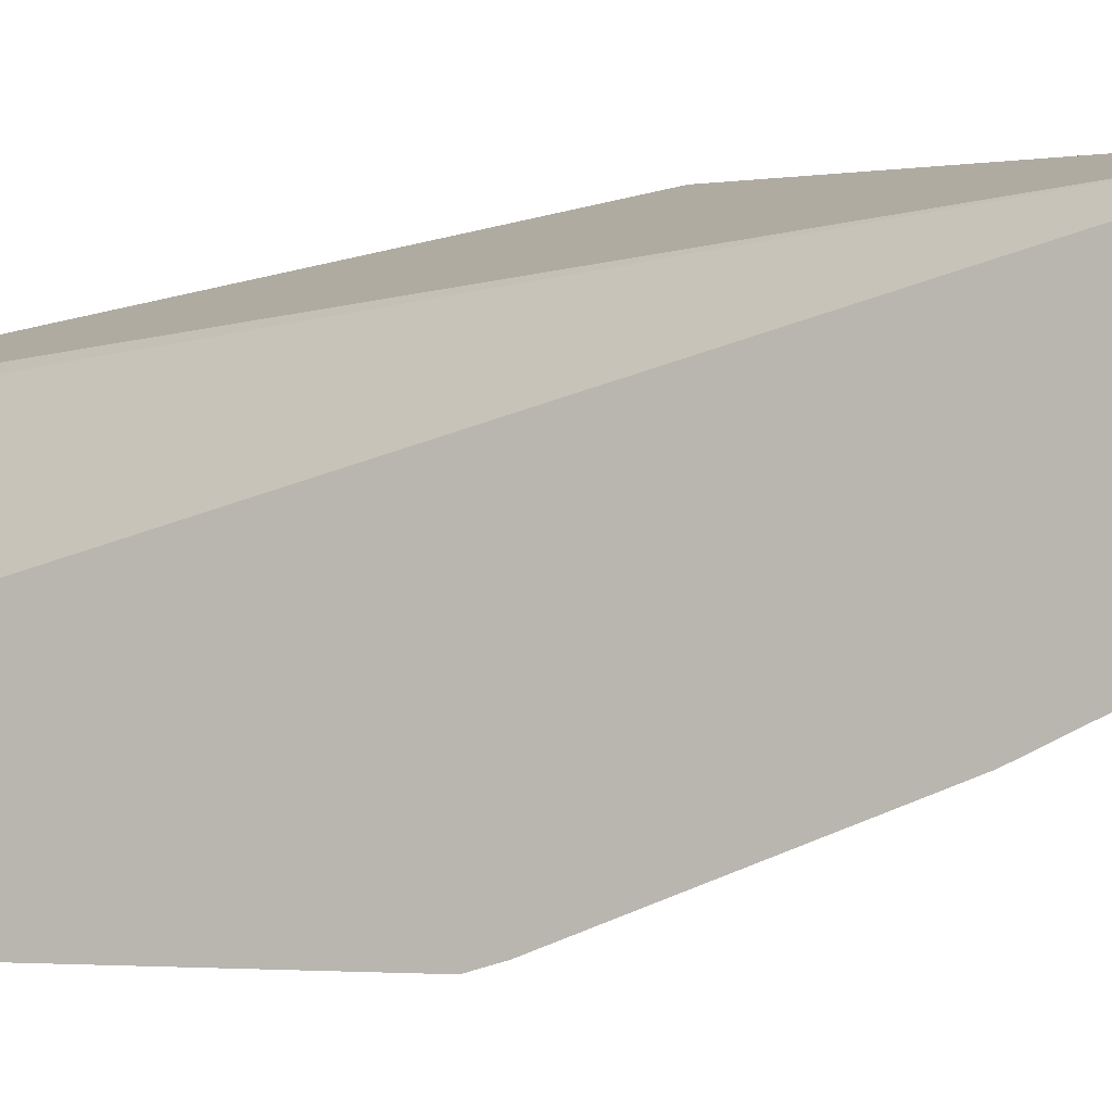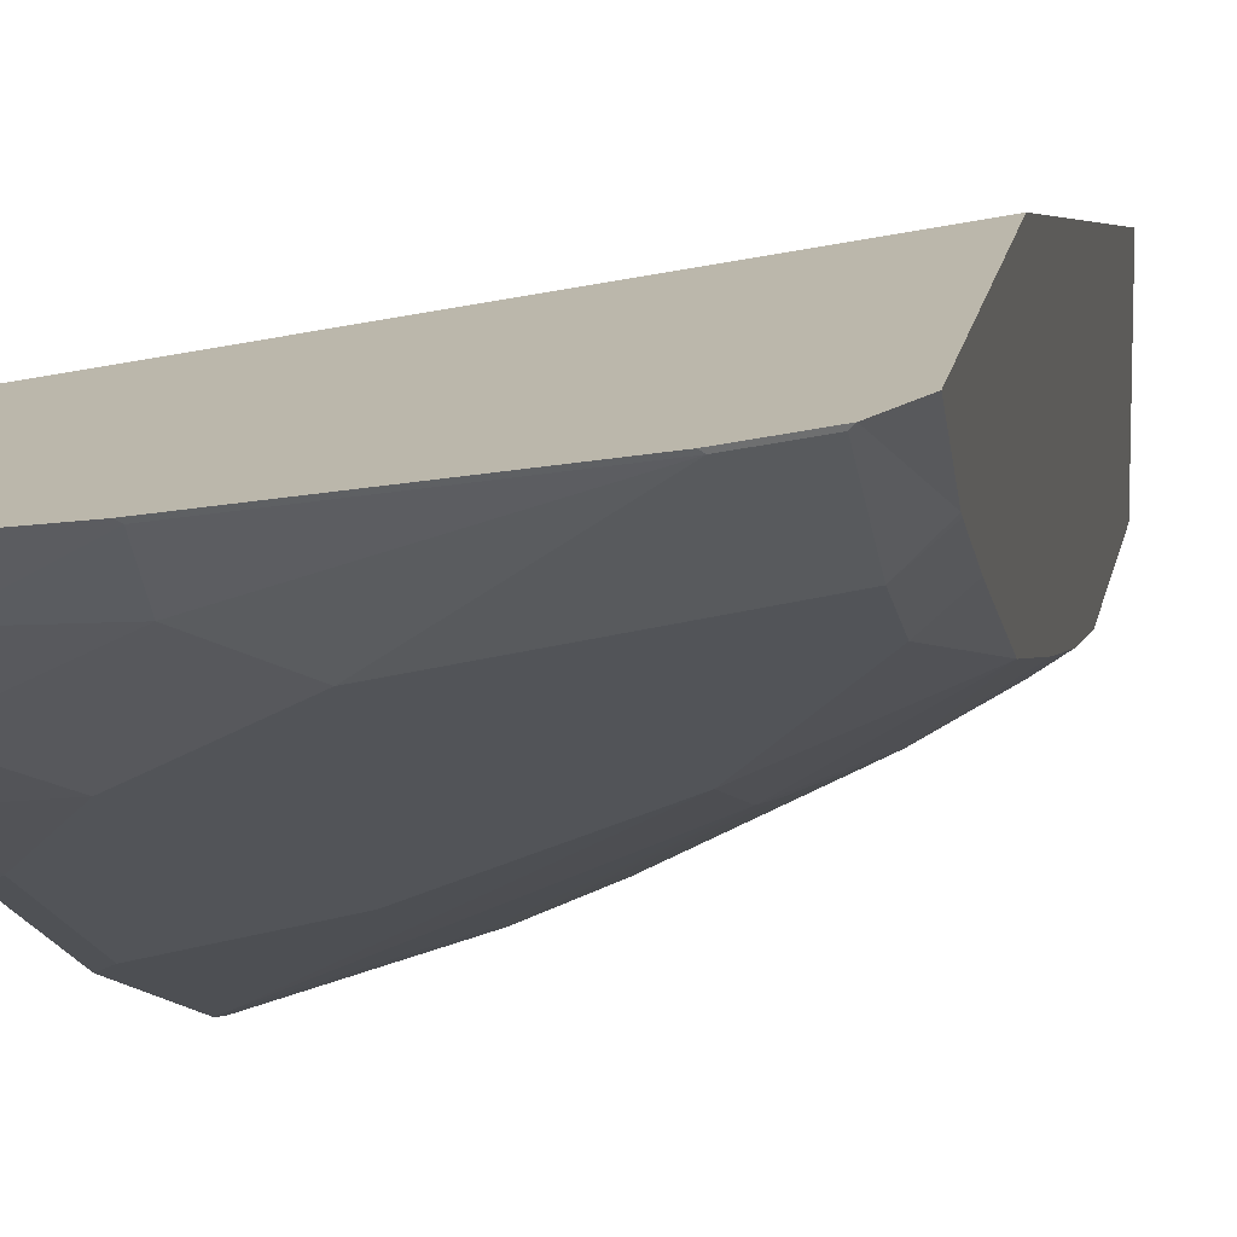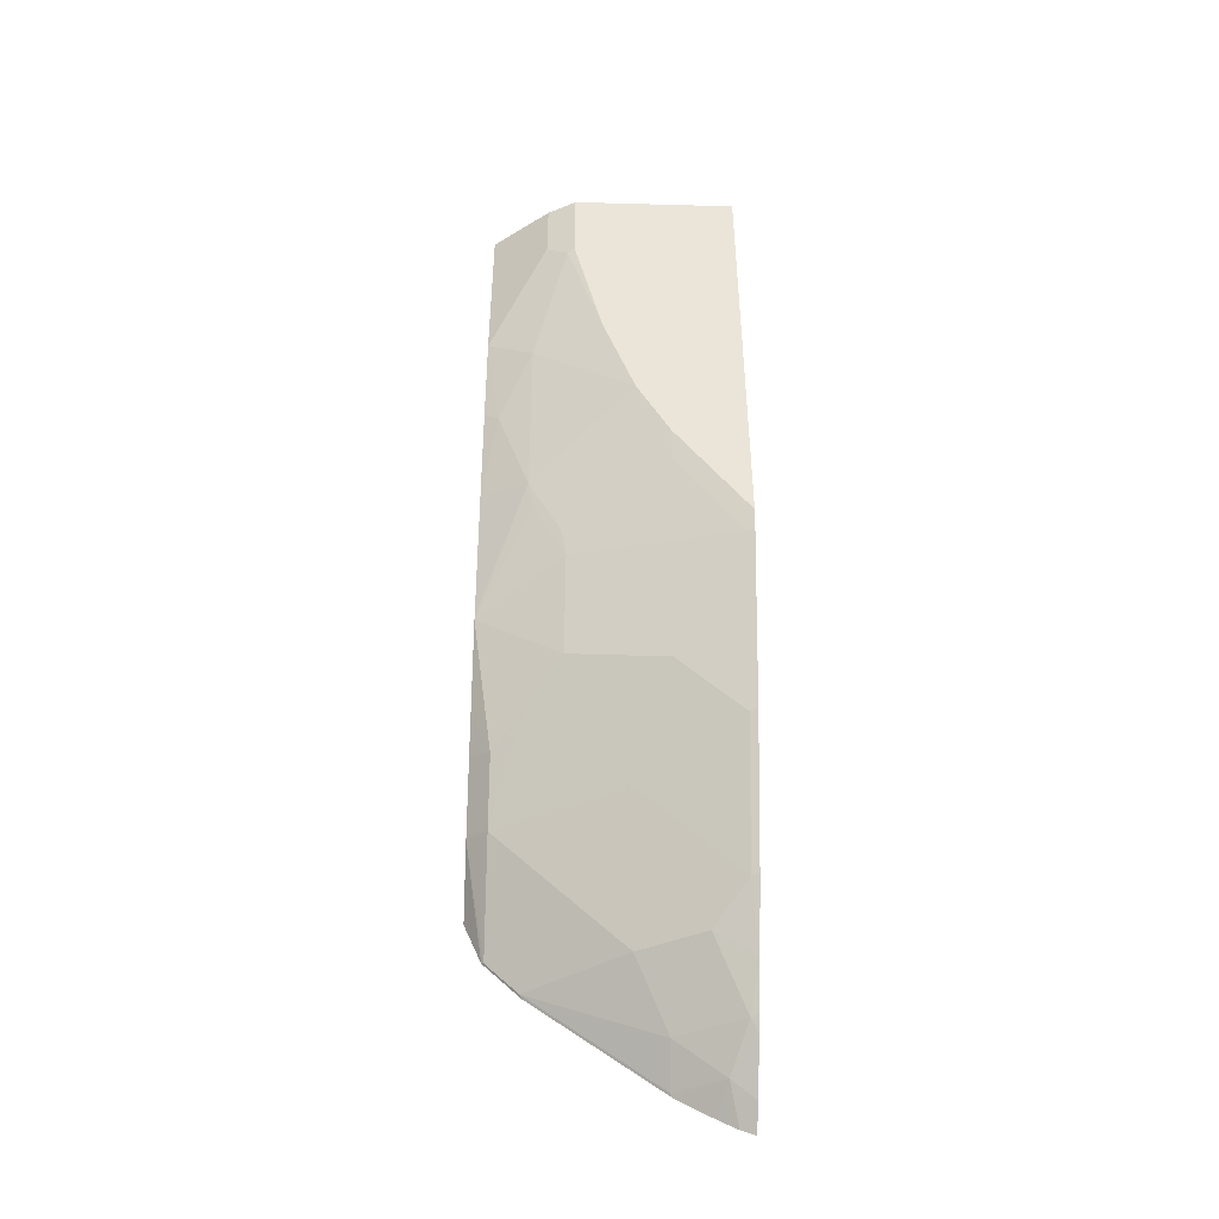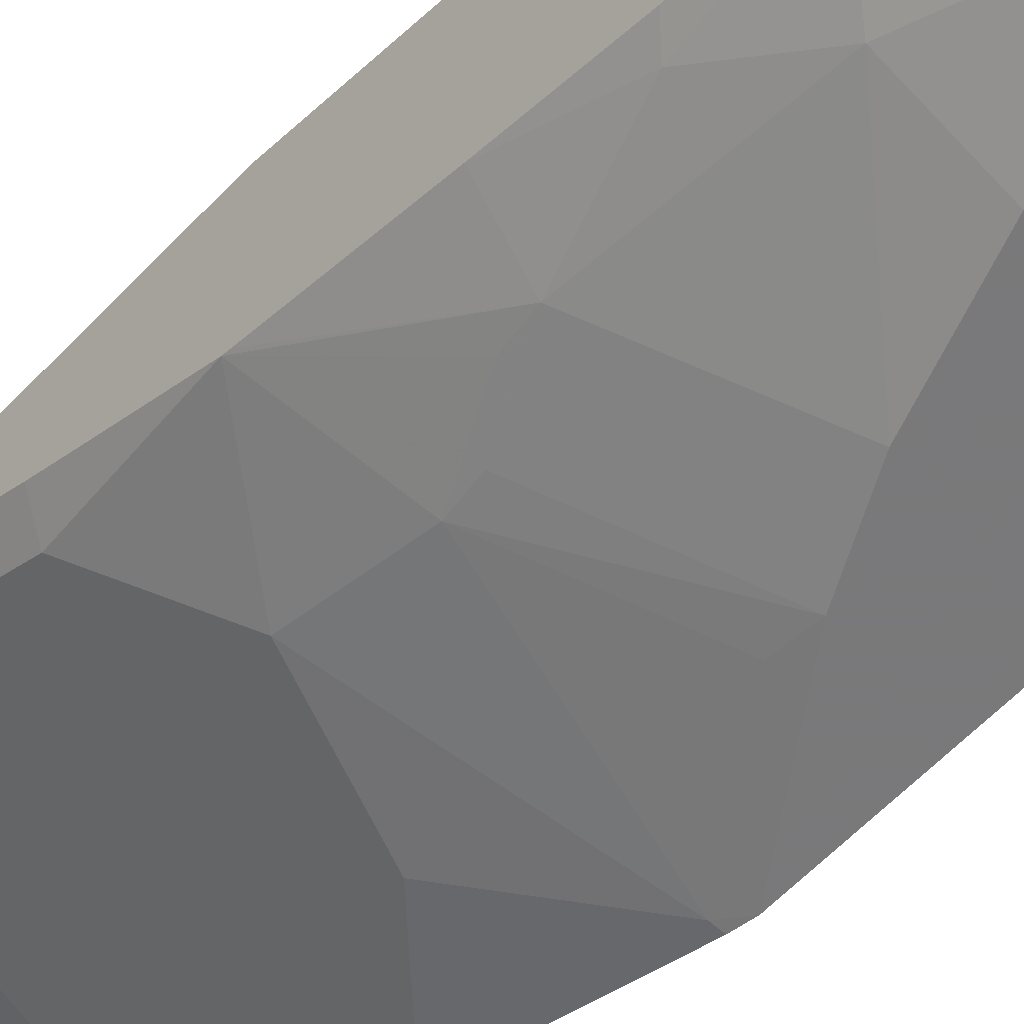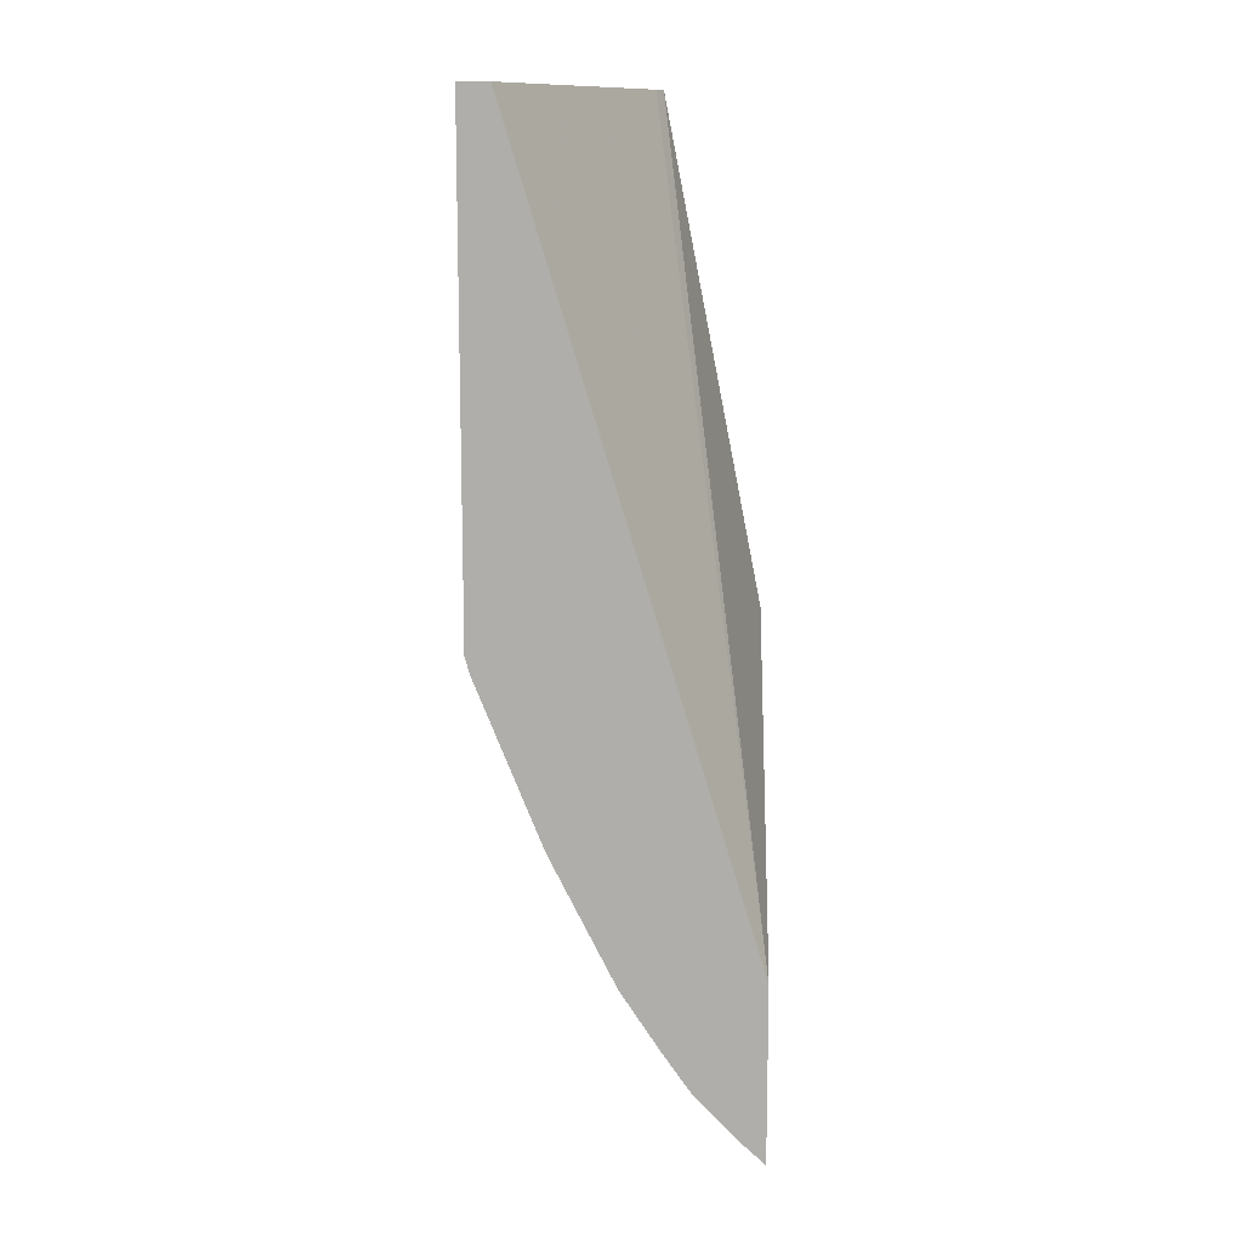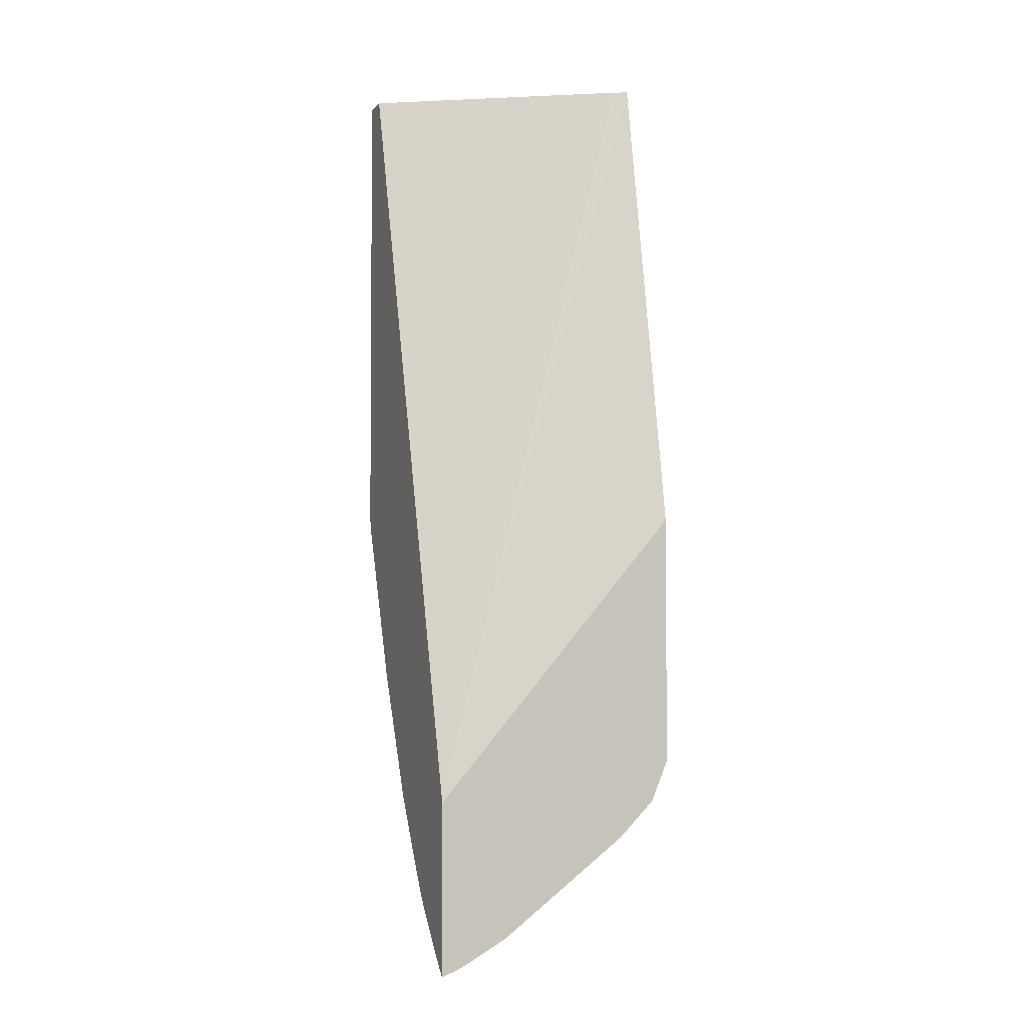
<metadata>
{"format":"obj","ext":"obj","renderer":"f3d","projection":"perspective","resolution":1024,"background":"white","views":[{"elev":0.9,"azim":106.5,"up":"+Y"},{"elev":14.2,"azim":-171.5,"up":"+Y"},{"elev":-45.8,"azim":-1.8,"up":"+Z"},{"elev":-57.8,"azim":-42.4,"up":"+Y"},{"elev":12.3,"azim":91.0,"up":"+Z"},{"elev":-3.1,"azim":159.4,"up":"+Z"}]}
</metadata>
<code>
v -0.3781 -0.1262 -0.5971
v -0.3781 -0.1391 -0.585
v -0.3867 -0.1262 -0.5941
v -0.3781 -0.1262 -0.4905
v -0.3781 -0.1623 -0.561
v -0.3924 -0.1439 -0.5754
v -0.3924 -0.1262 -0.5913
v -0.5319 -0.1262 -0.3121
v -0.5319 -0.1852 -0.01139
v -0.5232 -0.1897 -0.01139
v -0.3781 -0.272 -0.01139
v -0.3781 -0.169 -0.5531
v -0.3826 -0.1668 -0.5542
v -0.4218 -0.1275 -0.5738
v -0.4204 -0.1262 -0.5759
v -0.3981 -0.1262 -0.5884
v -0.4218 -0.1471 -0.5542
v -0.5319 -0.1262 -0.4691
v -0.5319 -0.2552 -0.01139
v -0.3781 -0.2899 -0.01139
v -0.3781 -0.1849 -0.53
v -0.4022 -0.1864 -0.5149
v -0.4414 -0.1668 -0.5149
v -0.5003 -0.1275 -0.5149
v -0.4989 -0.1262 -0.517
v -0.5213 -0.1262 -0.4946
v -0.5319 -0.1547 -0.4327
v -0.497 -0.2812 -0.05232
v -0.497 -0.2812 -0.01139
v -0.5319 -0.2539 -0.1189
v -0.3781 -0.2899 -0.307
v -0.4796 -0.2899 -0.01139
v -0.3781 -0.2082 -0.4942
v -0.3826 -0.206 -0.4953
v -0.5199 -0.1275 -0.4953
v -0.4414 -0.206 -0.4365
v -0.5199 -0.1668 -0.4365
v -0.5319 -0.1564 -0.4296
v -0.4839 -0.2877 -0.06545
v -0.4796 -0.2899 -0.06327
v -0.5319 -0.2441 -0.1743
v -0.5232 -0.2485 -0.1832
v -0.5035 -0.2681 -0.1439
v -0.3834 -0.2899 -0.2991
v -0.3826 -0.2845 -0.3187
v -0.3781 -0.2867 -0.3177
v -0.3781 -0.2475 -0.4158
v -0.3826 -0.2256 -0.4561
v -0.4022 -0.2256 -0.4365
v -0.4218 -0.2452 -0.3776
v -0.4806 -0.2256 -0.358
v -0.5003 -0.206 -0.3776
v -0.5199 -0.1864 -0.3972
v -0.5319 -0.176 -0.3904
v -0.4618 -0.2899 -0.1422
v -0.5319 -0.2302 -0.2352
v -0.5035 -0.2485 -0.242
v -0.4422 -0.2899 -0.201
v -0.4226 -0.2899 -0.2403
v -0.4218 -0.2845 -0.26
v -0.4806 -0.2452 -0.2992
v -0.3781 -0.2501 -0.4091
v -0.3826 -0.2452 -0.4168
v -0.5319 -0.2098 -0.3169
v -0.5319 -0.1852 -0.3705
v -0.5319 -0.2106 -0.3136
v -0.5003 -0.2452 -0.26
v -0.4839 -0.2485 -0.2812
f 31 44 45
f 31 45 46
f 33 47 48
f 33 48 34
f 37 54 38
f 34 48 36
f 36 50 51
f 36 49 50
f 36 51 52
f 36 52 37
f 37 52 53
f 37 53 54
f 30 43 39
f 36 48 49
f 30 42 43
f 27 37 38
f 28 32 29
f 28 40 32
f 28 39 40
f 28 30 39
f 27 35 37
f 26 35 27
f 24 26 25
f 24 35 26
f 23 37 35
f 23 36 37
f 23 34 36
f 23 35 24
f 22 34 23
f 39 55 40
f 30 41 42
f 39 43 55
f 21 34 22
f 42 56 57
f 61 67 64
f 61 68 67
f 59 61 60
f 59 68 61
f 57 64 67
f 57 66 64
f 57 59 58
f 57 68 59
f 57 67 68
f 56 66 57
f 53 65 54
f 53 64 65
f 52 64 53
f 51 64 52
f 41 56 42
f 51 61 64
f 48 63 50
f 47 50 63
f 47 62 50
f 47 63 48
f 46 50 62
f 45 50 46
f 45 51 50
f 45 61 51
f 45 60 61
f 44 60 45
f 44 59 60
f 43 58 55
f 43 57 58
f 42 57 43
f 48 50 49
f 21 33 34
f 1 16 15
f 20 59 44
f 6 15 16
f 6 14 15
f 5 13 6
f 5 12 13
f 4 10 11
f 4 9 10
f 4 8 9
f 3 6 7
f 2 6 3
f 2 5 6
f 1 5 2
f 1 12 5
f 1 21 12
f 1 33 21
f 1 47 33
f 1 62 47
f 1 46 62
f 1 31 46
f 1 20 31
f 1 11 20
f 1 4 11
f 1 8 4
f 1 26 18
f 1 25 26
f 1 15 25
f 20 44 31
f 1 7 16
f 1 3 7
f 1 2 3
f 6 16 7
f 6 13 17
f 1 18 8
f 8 18 27
f 6 17 14
f 20 58 59
f 20 55 58
f 20 40 55
f 20 32 40
f 19 28 29
f 18 26 27
f 17 23 24
f 14 25 15
f 14 24 25
f 14 17 24
f 13 23 17
f 13 22 23
f 13 21 22
f 12 21 13
f 19 30 28
f 9 20 11
f 8 27 38
f 9 11 10
f 8 38 54
f 8 54 65
f 8 64 66
f 8 66 56
f 8 56 41
f 8 65 64
f 8 41 30
f 9 32 20
f 8 30 19
f 8 19 9
f 9 19 29
f 9 29 32

</code>
